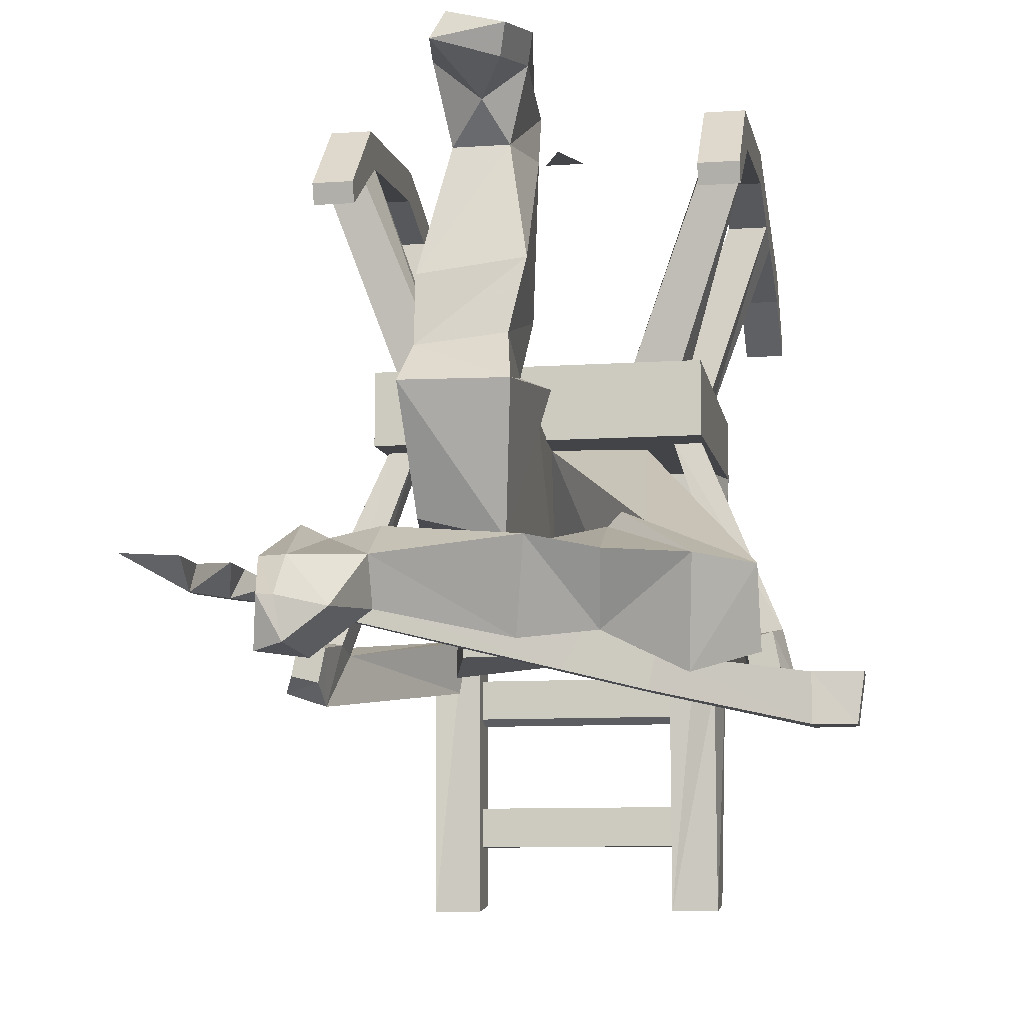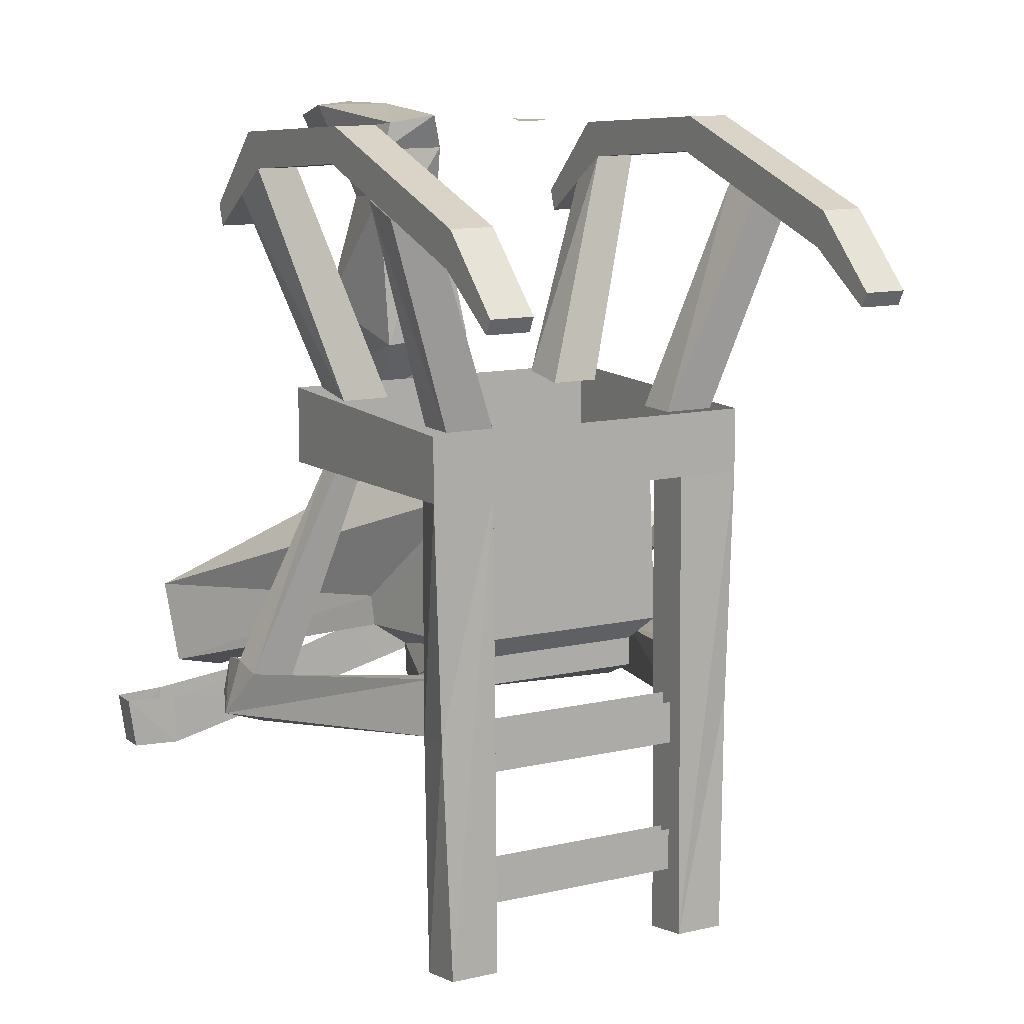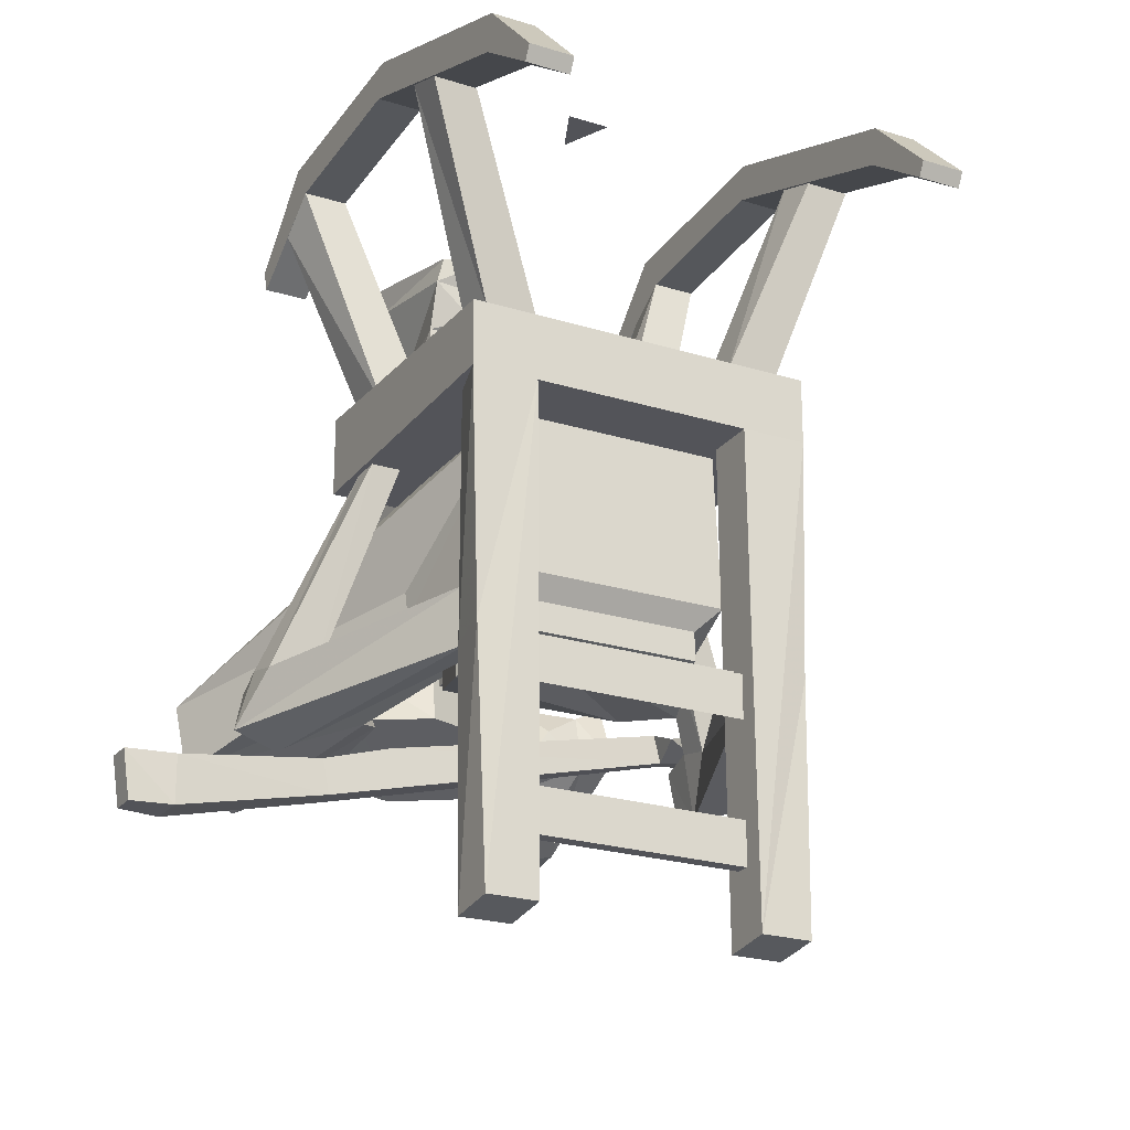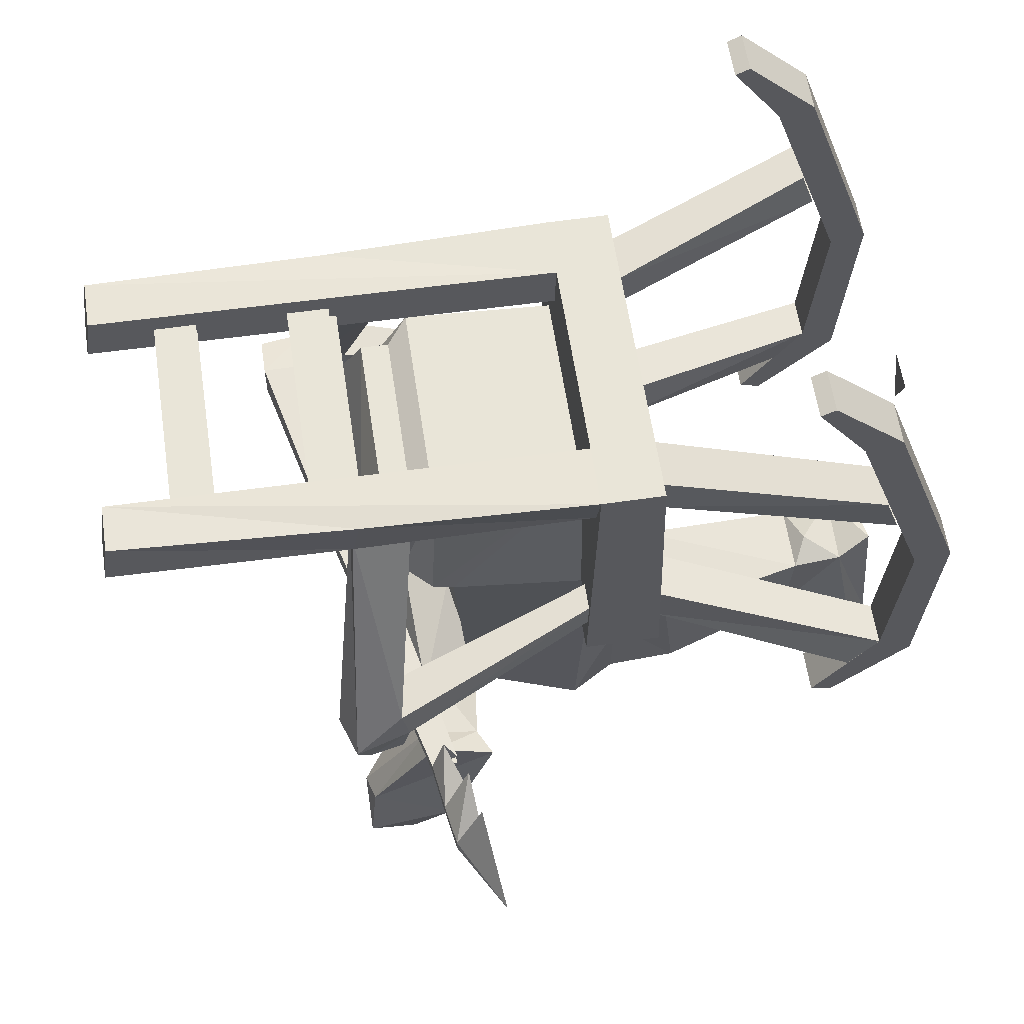
<metadata>
{"format":"obj","ext":"obj","renderer":"f3d","projection":"perspective","resolution":1024,"background":"white","views":[{"elev":-9.5,"azim":-169.9,"up":"+Y"},{"elev":11.5,"azim":-29.6,"up":"+Y"},{"elev":-22.6,"azim":-28.3,"up":"+Y"},{"elev":59.7,"azim":81.5,"up":"+Z"}]}
</metadata>
<code>
v -0.04688 -0.9297 -0.3047
v -0.04688 -0.9297 -0.2734
v -0.1406 -0.9531 -0.2734
v -0.1406 -0.9531 -0.3047
v -0.07031 -0.8906 -0.3047
v 0.2578 -0.8203 -0.2969
v 0.2656 -0.8516 -0.2969
v 0.2656 -0.8516 -0.2812
v -0.07031 -0.8906 -0.2734
v -0.1484 -0.9141 -0.2734
v -0.3125 -0.9375 -0.2656
v -0.3125 -0.9922 -0.2656
v -0.3125 -0.9922 -0.3125
v -0.1484 -0.9141 -0.3047
v -0.3125 -0.9375 -0.3125
v -0.3594 -0.9922 -0.3047
v -0.3672 -0.9375 -0.3047
v -0.3594 -0.9922 -0.2734
v -0.3672 -0.9375 -0.2734
v 0.2578 -0.8203 -0.2812
v 0.2578 -0.8359 -0.2422
v 0.3203 -0.8438 -0.2812
v 0.3047 -0.8125 -0.2812
v 0.3047 -0.8125 -0.2266
v 0.3672 -0.8359 -0.2812
v 0.3594 -0.8047 -0.2812
v 0.3594 -0.8047 -0.2188
v 0.4531 -0.7891 -0.2891
v 0.3672 -0.8359 -0.2969
v 0.3594 -0.8047 -0.3594
v 0.3594 -0.8047 -0.2969
v 0.3047 -0.8125 -0.3516
v 0.3203 -0.8438 -0.2969
v 0.3047 -0.8125 -0.2969
v 0.2578 -0.8359 -0.3359
v -0.1953 -0.3906 -0.2578
v -0.1953 -0.3203 -0.1562
v -0.2422 -0.3203 -0.1562
v -0.2422 -0.3906 -0.2578
v -0.1953 -0.3672 -0.2656
v -0.1953 -0.2812 -0.1797
v -0.1953 -0.3047 0.03125
v -0.2422 -0.3047 0.03125
v -0.1641 -0.5781 -0.1094
v -0.1094 -0.5781 -0.1094
v -0.1094 -0.5703 -0.1641
v -0.1953 -0.3516 -0.2031
v -0.1641 -0.5703 -0.1641
v -0.2422 -0.3516 -0.2031
v -0.2422 -0.3672 -0.2656
v -0.2422 -0.2812 -0.1797
v -0.1953 -0.2656 0.03906
v -0.1953 -0.3906 0.2812
v -0.2422 -0.3906 0.2812
v -0.2422 -0.3516 0.2891
v -0.2422 -0.2656 0.03906
v -0.1953 -0.3516 0.2891
v -0.1953 -0.4453 0.3594
v -0.2422 -0.4453 0.3594
v -0.2422 -0.4297 0.3672
v -0.1953 -0.4297 0.3672
v 0.2422 -0.3906 -0.2578
v 0.2422 -0.3203 -0.1562
v 0.1953 -0.3203 -0.1562
v 0.1953 -0.3906 -0.2578
v 0.2422 -0.3672 -0.2656
v 0.2422 -0.2812 -0.1797
v 0.2422 -0.3047 0.03125
v 0.1953 -0.3047 0.03125
v 0.1641 -0.5781 -0.1094
v 0.1641 -0.5703 -0.1641
v 0.2422 -0.3516 -0.2031
v 0.1094 -0.5703 -0.1641
v 0.1953 -0.3516 -0.2031
v 0.1094 -0.5781 -0.1094
v 0.1953 -0.3672 -0.2656
v 0.1953 -0.2812 -0.1797
v 0.2422 -0.2656 0.03906
v 0.2422 -0.3906 0.2812
v 0.1953 -0.3906 0.2812
v 0.1953 -0.3516 0.2891
v 0.1953 -0.2656 0.03906
v 0.2422 -0.3516 0.2891
v 0.2422 -0.4453 0.3594
v 0.1953 -0.4453 0.3594
v 0.1953 -0.4297 0.3672
v 0.2422 -0.4297 0.3672
v 0.1641 -0.5781 0.1328
v 0.2422 -0.3516 0.1641
v 0.1953 -0.3516 0.1641
v 0.1094 -0.5781 0.1328
v 0.1953 -0.3359 0.1172
v 0.1094 -0.5781 0.08594
v 0.1641 -0.5781 0.08594
v 0.2422 -0.3359 0.1172
v -0.1641 -0.5781 0.1328
v -0.2422 -0.3516 0.1641
v -0.2422 -0.3359 0.1172
v -0.1641 -0.5781 0.08594
v -0.1953 -0.3359 0.1172
v -0.1094 -0.5781 0.08594
v -0.1094 -0.5781 0.1328
v -0.1953 -0.3516 0.1641
v 0.1875 -0.6562 -0.1797
v 0.1875 -0.5703 -0.1797
v 0.1875 -0.5781 0.1484
v 0.1875 -0.6484 0.1484
v -0.1875 -0.6562 -0.1797
v -0.1875 -0.5703 -0.1797
v -0.1875 -0.6484 0.1484
v -0.1875 -0.5781 0.1484
v -0.1719 -0.6484 0.09375
v -0.1172 -0.6484 0.09375
v -0.1172 -1.18 0.1016
v -0.1719 -0.9141 0.09375
v -0.1797 -0.9062 0.1484
v -0.1172 -0.6484 0.1484
v -0.1719 -1.172 0.1562
v -0.1172 -1.172 0.1562
v -0.1719 -1.18 0.1016
v -0.1172 -1.102 0.1328
v -0.1172 -1.102 0.1172
v 0.1172 -1.102 0.1172
v 0.1172 -1.102 0.1328
v 0.1172 -1.055 0.1328
v -0.1172 -1.055 0.1328
v -0.1172 -0.9453 0.1172
v 0.1172 -0.9453 0.1172
v 0.1172 -0.9531 0.1328
v -0.1172 -0.9531 0.1328
v 0.1172 -0.9062 0.1328
v -0.1172 -0.9062 0.1328
v -0.1172 -1.055 0.1172
v 0.1172 -1.055 0.1172
v -0.1172 -0.8984 0.1172
v 0.1172 -0.8984 0.1172
v 0.1172 -0.6484 0.09375
v 0.1719 -0.6484 0.09375
v 0.1719 -0.9141 0.09375
v 0.1719 -1.18 0.1016
v 0.1172 -1.18 0.1016
v 0.1172 -0.6484 0.1484
v 0.1172 -1.172 0.1562
v 0.1797 -0.9062 0.1484
v 0.1719 -1.172 0.1562
v 0.125 -0.9062 -0.007812
v 0.1016 -0.8906 -0.08594
v 0.125 -0.875 -0.007812
v 0.1016 -0.8438 0.07031
v 0.1016 -0.875 0.07031
v -0.1016 -0.875 0.07031
v -0.125 -0.9062 -0.007812
v -0.1016 -0.8906 -0.08594
v -0.1016 -0.8594 -0.08594
v 0.1016 -0.8594 -0.08594
v 0.125 -0.8203 0.08594
v -0.125 -0.8203 0.08594
v -0.1016 -0.8438 0.07031
v -0.125 -0.875 -0.007812
v -0.1484 -0.8281 -0.07031
v 0.1406 -0.8281 -0.07031
v 0.1172 -0.6562 0.08594
v -0.1172 -0.6562 0.08594
v -0.1484 -0.7969 -0.07812
v -0.2656 -0.9219 -0.3672
v -0.007812 -0.8047 -0.09375
v 0.1406 -0.8047 -0.07812
v 0.1406 -0.6562 -0.1016
v 0.08594 -0.7812 -0.4141
v 0.1094 -0.6406 -0.2578
v -0.01562 -0.6484 -0.2578
v -0.007812 -0.6562 -0.1172
v -0.1094 -0.875 -0.2578
v -0.1406 -0.7734 -0.3047
v -0.1172 -0.6562 -0.1016
v -0.2656 -0.8359 -0.4062
v -0.1953 -0.9453 -0.4062
v 0.125 -0.6094 -0.2734
v -0.03125 -0.6172 -0.2656
v -0.007812 -0.8047 -0.4141
v 0.09375 -0.6484 -0.4844
v -0.02344 -0.6484 -0.4766
v 0.08594 -0.6016 -0.4375
v -0.007812 -0.6172 -0.3281
v -0.01562 -0.5938 -0.4453
v -0.03125 -0.5078 -0.4219
v 0.08594 -0.5234 -0.4297
v 0.08594 -0.6094 -0.3203
v -0.08594 -0.8672 -0.2812
v -0.1172 -0.7656 -0.3281
v -0.2031 -0.8281 -0.4453
v -0.1016 -0.8984 -0.3906
v -0.1016 -0.8594 -0.2891
v -0.1016 -0.7812 -0.3281
v -0.1094 -0.8203 -0.4375
v -0.03125 -0.8047 -0.4453
v -0.01562 -0.9062 -0.3984
v 0.2031 -0.875 -0.5469
v 0.1953 -0.9219 -0.5391
v 0.1562 -0.8828 -0.5078
v 0.2031 -0.8281 -0.5
v 0.2344 -0.8281 -0.4922
v 0.2188 -0.875 -0.5547
v 0.2266 -0.9297 -0.5312
v 0.1875 -0.9297 -0.4609
v 0.1328 -0.875 -0.4141
v 0.1328 -0.8203 -0.4375
v 0.1953 -0.7891 -0.3516
v 0.2266 -0.7734 -0.3516
v 0.2188 -0.9219 -0.4531
v 0.1562 -0.8125 -0.3438
v 0.1328 -0.8438 -0.3359
v 0.1953 -0.8516 -0.3359
v 0.1328 -0.7812 -0.375
v -0.01562 -0.7891 -0.2891
v -0.02344 -0.8516 -0.2656
v 0.2266 -0.8438 -0.3203
v 0.01562 -0.3359 -0.4297
v -0.01562 -0.3125 -0.4922
v 0.05469 -0.2969 -0.5156
v 0.07031 -0.2891 -0.4219
v 0.05469 -0.375 -0.3906
v -0.007812 -0.375 -0.3906
v -0.03125 -0.2969 -0.4141
v -0.03906 -0.2656 -0.4297
v -0.02344 -0.2812 -0.5078
v 0.03906 -0.2656 -0.5078
v 0.05469 -0.2656 -0.4297
v 0.05469 -0.3125 -0.2891
v 0.05469 -0.3672 -0.2969
v 0.09375 -0.5391 -0.2969
v -0.02344 -0.3672 -0.2969
v -0.02344 -0.3125 -0.2812
v -0.01562 -0.2812 -0.2812
v 0.02344 -0.3516 -0.2812
v 0.03906 -0.2734 -0.2734
v -0.01562 -0.5469 -0.2891
v -0.1797 -0.6484 -0.09375
v -0.2734 -0.8828 -0.125
v -0.2266 -0.8906 -0.125
v -0.1484 -0.6484 -0.09375
v -0.2266 -0.8828 -0.1641
v -0.1484 -0.6484 -0.125
v -0.2734 -0.875 -0.1641
v -0.1797 -0.6484 -0.125
v -0.2891 -0.9375 -0.1719
v -0.1641 -0.9141 0.1016
v -0.1641 -0.8516 0.09375
v -0.2656 -0.8828 -0.2109
v -0.2734 -0.9219 -0.2109
v -0.2422 -0.9531 -0.1719
v -0.1406 -0.9141 0.1016
v -0.1328 -0.8516 0.09375
v -0.2422 -0.9297 -0.2109
v -0.2344 -0.8906 -0.2109
v 0.2734 -0.8828 -0.125
v 0.1797 -0.6484 -0.09375
v 0.1484 -0.6484 -0.09375
v 0.2266 -0.8906 -0.125
v 0.1641 -0.8516 0.09375
v 0.1641 -0.9141 0.1016
v 0.2891 -0.9375 -0.1719
v 0.2734 -0.875 -0.1641
v 0.1797 -0.6484 -0.125
v 0.2266 -0.8828 -0.1641
v 0.1484 -0.6484 -0.125
v 0.1406 -0.9141 0.1016
v 0.2422 -0.9531 -0.1719
v 0.1328 -0.8516 0.09375
v 0.2344 -0.8906 -0.2109
v 0.2422 -0.9297 -0.2109
v 0.2734 -0.9219 -0.2109
v 0.2656 -0.8828 -0.2109
v 0.02344 -0.2656 0.03906
v 0 -0.2656 -0.01562
v -0.02344 -0.2656 0.03906
f 1 2 3
f 1 3 4
f 1 7 2
f 2 7 8
f 3 12 4
f 4 12 13
f 13 12 18
f 13 18 16
f 1 4 5
f 1 5 6
f 1 6 7
f 2 8 9
f 2 9 10
f 2 10 3
f 3 10 11
f 3 11 12
f 4 13 14
f 4 14 5
f 14 13 15
f 15 13 16
f 15 16 17
f 19 18 12
f 19 12 11
f 8 20 9
f 17 16 18
f 17 18 19
f 20 8 21
f 21 22 23
f 23 22 24
f 24 25 26
f 26 25 27
f 30 29 31
f 31 29 32
f 32 33 34
f 34 33 35
f 35 7 6
f 21 8 22
f 24 22 25
f 27 25 28
f 28 29 30
f 32 29 33
f 35 33 7
f 28 25 29
f 29 25 22
f 29 22 33
f 33 22 7
f 7 22 8
f 36 37 38
f 36 38 39
f 37 42 43
f 37 43 38
f 42 53 54
f 42 54 43
f 53 58 59
f 53 59 54
f 62 63 64
f 62 64 65
f 63 68 69
f 63 69 64
f 68 79 80
f 68 80 69
f 79 84 85
f 79 85 80
f 104 107 108
f 108 107 110
f 114 119 120
f 118 120 119
f 121 122 123
f 121 123 124
f 127 128 129
f 127 129 130
f 140 145 141
f 141 145 143
f 246 250 251
f 246 251 247
f 247 251 252
f 250 254 251
f 267 268 262
f 267 262 261
f 268 271 262
f 262 271 272
f 36 39 40
f 36 40 37
f 37 40 41
f 37 41 42
f 37 38 44
f 37 44 45
f 37 45 46
f 37 46 47
f 47 46 48
f 47 48 49
f 49 48 44
f 49 44 38
f 41 40 50
f 41 50 51
f 41 51 52
f 41 52 42
f 42 52 53
f 43 54 55
f 43 55 56
f 43 56 38
f 38 56 51
f 38 51 39
f 39 51 50
f 39 50 40
f 52 51 56
f 52 56 57
f 52 57 53
f 53 57 58
f 54 59 60
f 54 60 55
f 55 60 61
f 55 61 57
f 55 57 56
f 60 59 58
f 60 58 61
f 61 58 57
f 62 65 66
f 62 66 63
f 63 66 67
f 63 67 68
f 63 64 70
f 63 70 71
f 63 71 72
f 72 71 73
f 72 73 74
f 74 73 64
f 64 73 75
f 64 75 70
f 67 66 76
f 67 76 77
f 67 77 78
f 67 78 68
f 68 78 79
f 69 80 81
f 69 81 82
f 69 82 64
f 64 82 77
f 64 77 65
f 65 77 76
f 65 76 66
f 78 77 82
f 78 82 83
f 78 83 79
f 79 83 84
f 80 85 86
f 80 86 81
f 81 86 87
f 81 87 83
f 81 83 82
f 86 85 84
f 86 84 87
f 87 84 83
f 88 89 90
f 88 90 91
f 91 90 92
f 91 92 93
f 93 92 94
f 94 92 95
f 94 95 89
f 94 89 88
f 96 97 98
f 96 98 99
f 99 98 100
f 99 100 101
f 101 100 102
f 102 100 103
f 102 103 97
f 102 97 96
f 104 105 106
f 104 106 107
f 104 108 105
f 105 108 109
f 109 108 110
f 109 110 111
f 111 110 107
f 111 107 106
f 112 113 114
f 112 114 115
f 112 115 110
f 110 115 116
f 110 116 117
f 117 116 118
f 117 118 119
f 117 119 113
f 113 119 114
f 114 120 115
f 115 120 116
f 116 120 118
f 121 124 125
f 121 125 126
f 130 129 131
f 130 131 132
f 133 134 123
f 133 123 122
f 135 136 128
f 135 128 127
f 137 138 139
f 137 139 140
f 137 140 141
f 137 141 142
f 142 141 143
f 142 143 107
f 107 143 144
f 107 144 138
f 138 144 139
f 139 144 145
f 139 145 140
f 143 145 144
f 238 239 240
f 238 240 241
f 241 240 242
f 241 242 243
f 243 242 244
f 243 244 245
f 245 244 239
f 245 239 238
f 246 247 248
f 246 248 239
f 246 239 244
f 246 244 249
f 246 249 250
f 252 251 253
f 253 251 240
f 253 240 239
f 253 239 248
f 240 251 242
f 242 251 254
f 242 254 255
f 242 255 244
f 244 255 249
f 249 255 254
f 249 254 250
f 256 257 258
f 256 258 259
f 256 259 260
f 256 260 261
f 256 261 262
f 256 262 263
f 256 263 257
f 257 263 264
f 264 263 265
f 264 265 266
f 266 265 259
f 266 259 258
f 259 268 267
f 259 267 269
f 259 269 260
f 259 265 268
f 268 265 270
f 268 270 271
f 262 272 263
f 263 272 273
f 263 273 265
f 265 273 270
f 270 273 272
f 270 272 271
f 274 275 276
f 146 147 148
f 146 148 149
f 146 149 150
f 146 150 151
f 146 151 147
f 147 151 152
f 147 152 153
f 147 153 154
f 147 154 155
f 147 155 148
f 149 158 150
f 150 158 151
f 151 158 152
f 152 158 159
f 152 159 153
f 153 159 154
f 148 155 156
f 148 156 149
f 149 156 157
f 149 157 158
f 154 159 157
f 154 157 160
f 154 160 155
f 155 160 161
f 155 161 156
f 156 161 162
f 156 162 157
f 157 162 163
f 157 163 160
f 160 163 164
f 160 164 165
f 160 165 166
f 160 166 161
f 161 166 167
f 161 167 162
f 162 167 168
f 168 167 169
f 168 169 170
f 175 176 163
f 163 176 164
f 164 176 165
f 165 176 177
f 165 177 173
f 165 173 166
f 158 157 159
f 170 178 179
f 170 179 171
f 171 179 180
f 166 180 169
f 166 169 167
f 181 180 182
f 181 182 183
f 181 183 178
f 181 178 170
f 181 170 169
f 181 169 180
f 180 179 182
f 182 179 184
f 182 184 185
f 182 185 183
f 183 188 178
f 178 188 184
f 178 184 179
f 173 189 190
f 173 190 174
f 176 191 177
f 177 191 192
f 177 192 189
f 177 189 173
f 189 193 194
f 189 194 190
f 191 195 192
f 192 193 189
f 168 170 171
f 168 171 172
f 172 171 166
f 172 166 173
f 172 173 174
f 172 174 175
f 175 174 176
f 171 180 166
f 174 190 176
f 176 190 191
f 190 194 191
f 191 194 195
f 183 185 186
f 183 186 187
f 183 187 188
f 192 195 196
f 192 196 197
f 192 197 193
f 197 216 193
f 231 188 187
f 237 186 185
f 237 185 184
f 198 199 200
f 198 200 201
f 198 201 202
f 198 202 203
f 198 203 199
f 199 203 204
f 199 204 205
f 199 205 200
f 200 205 206
f 200 206 207
f 200 207 201
f 201 207 208
f 201 208 209
f 201 209 202
f 211 212 213
f 211 213 208
f 211 208 214
f 211 214 212
f 212 214 215
f 212 215 216
f 212 216 206
f 212 206 213
f 213 206 205
f 213 205 210
f 213 210 217
f 213 217 208
f 208 217 209
f 204 210 205
f 197 196 207
f 197 207 206
f 197 206 216
f 193 216 194
f 194 216 215
f 194 215 195
f 195 215 196
f 196 215 214
f 196 214 207
f 207 214 208
f 218 219 220
f 218 220 221
f 218 221 222
f 218 222 223
f 218 223 224
f 218 224 219
f 219 224 225
f 219 225 226
f 219 226 220
f 220 226 227
f 220 227 221
f 221 227 228
f 221 228 229
f 221 229 222
f 222 229 230
f 222 230 231
f 222 231 187
f 222 187 223
f 223 187 186
f 223 186 232
f 223 232 233
f 223 233 224
f 224 233 234
f 224 234 225
f 233 232 235
f 233 235 229
f 233 229 236
f 233 236 234
f 228 236 229
f 232 230 235
f 235 230 229
f 232 186 237
f 232 237 230
f 230 237 231
f 231 237 184
f 231 184 188
f 202 209 210
f 202 210 204
f 202 204 203
f 209 217 210
f 225 234 228
f 225 228 227
f 225 227 226
f 234 236 228

</code>
